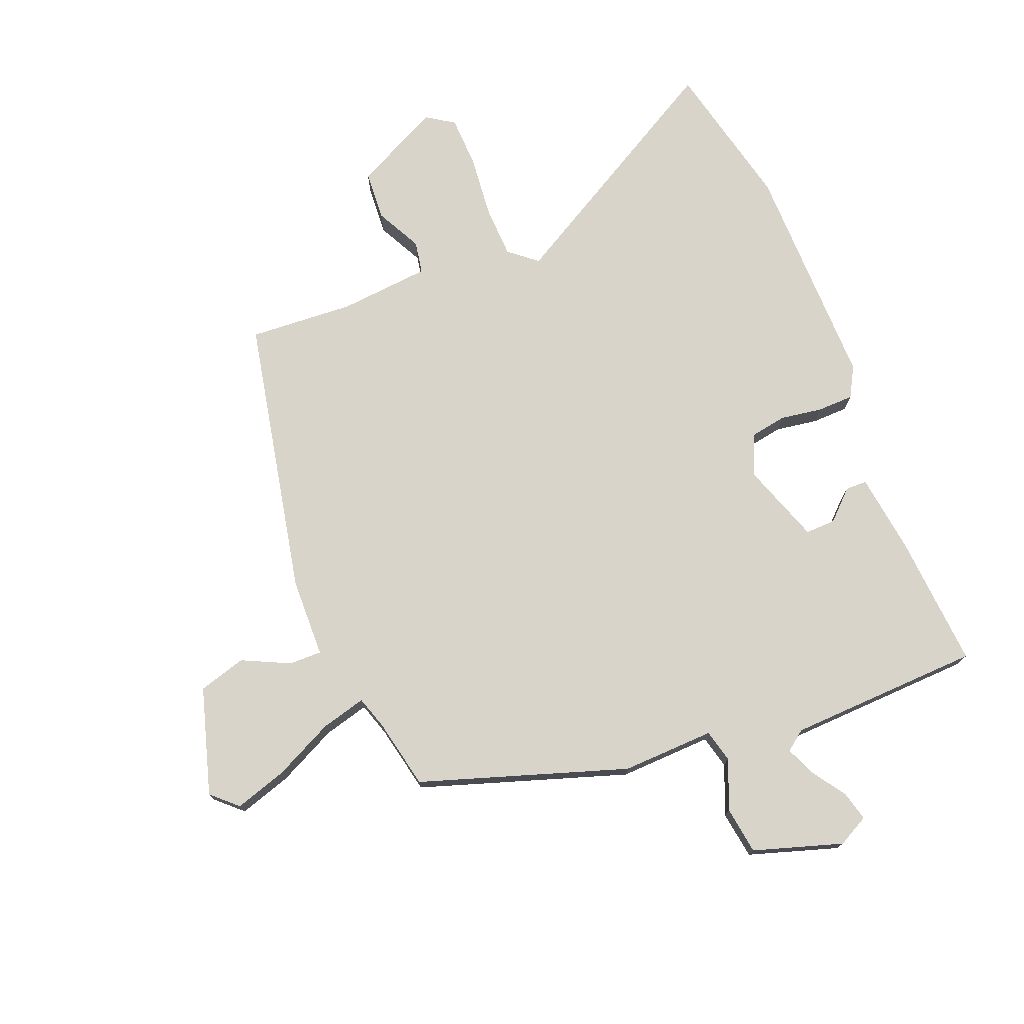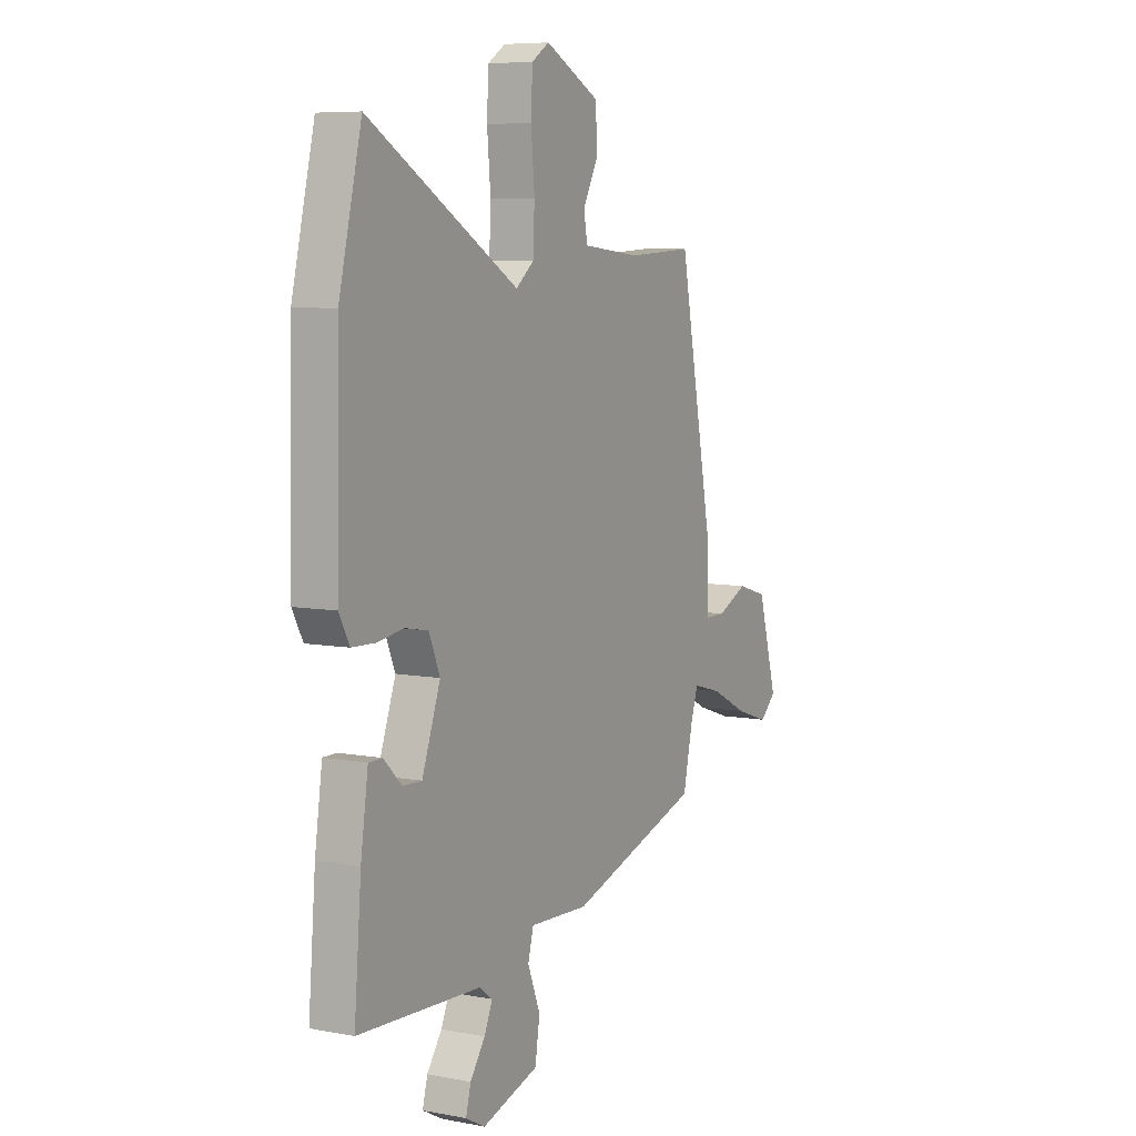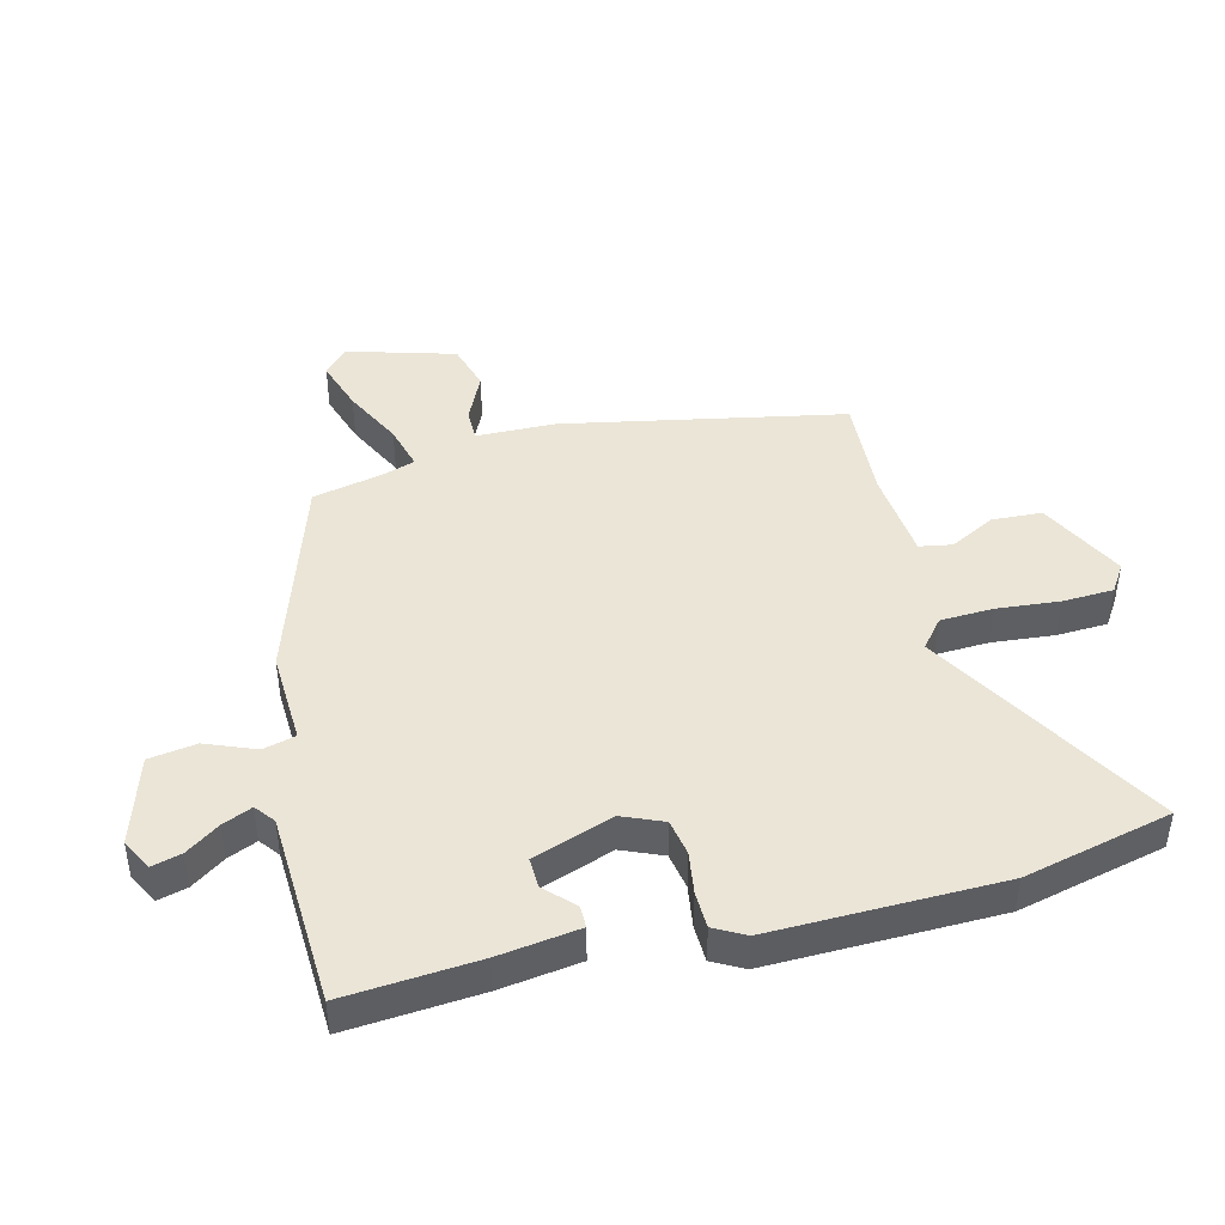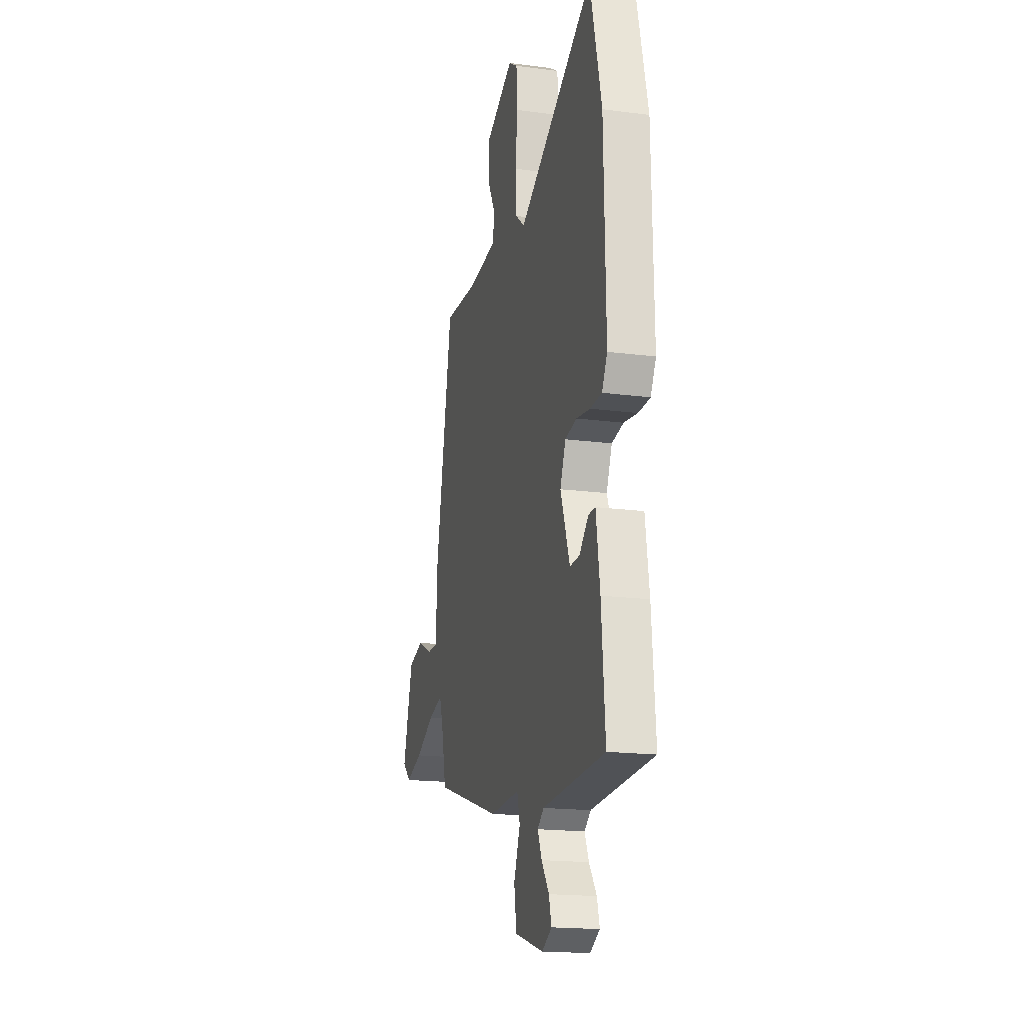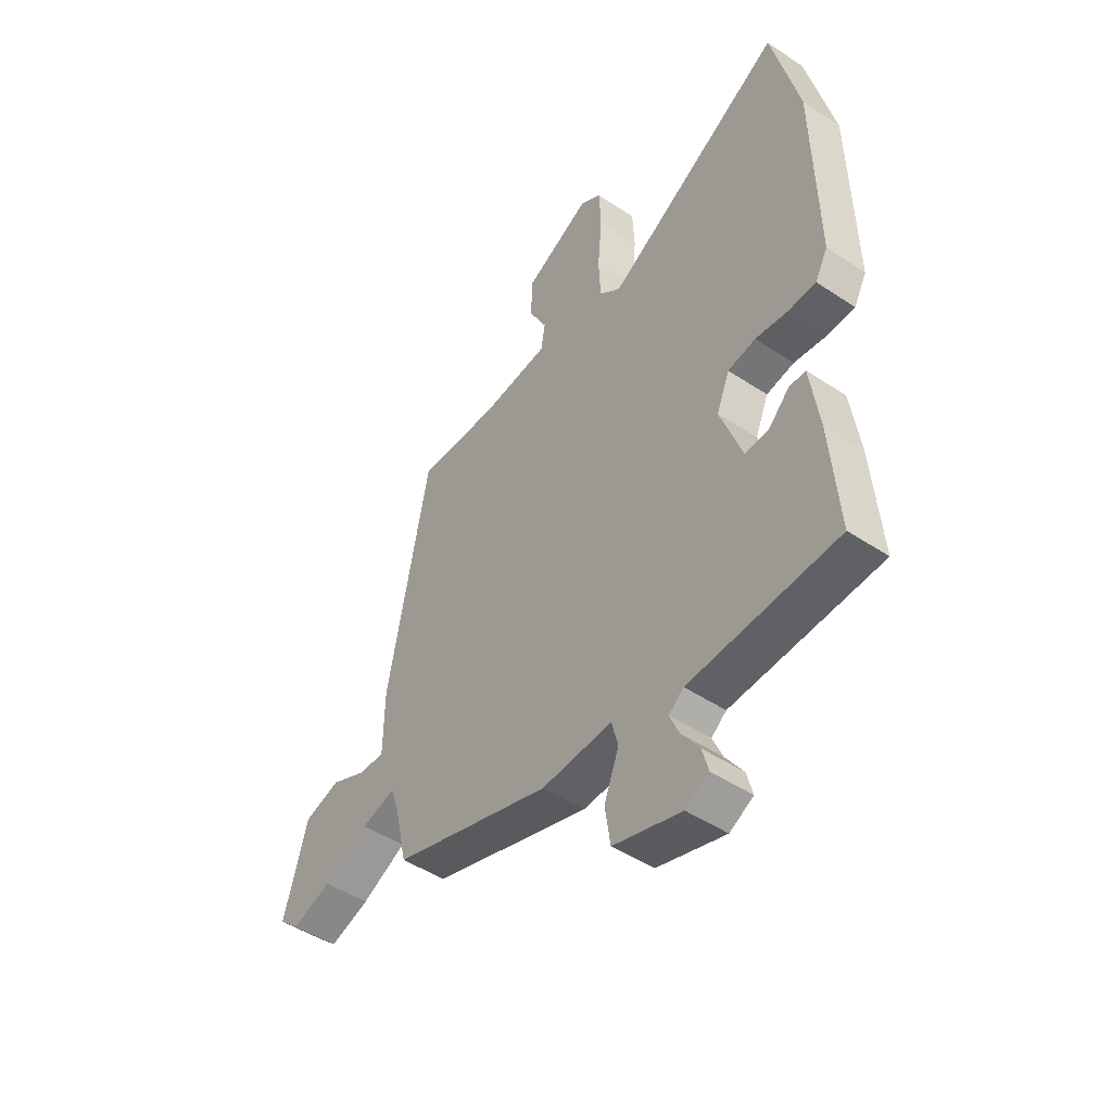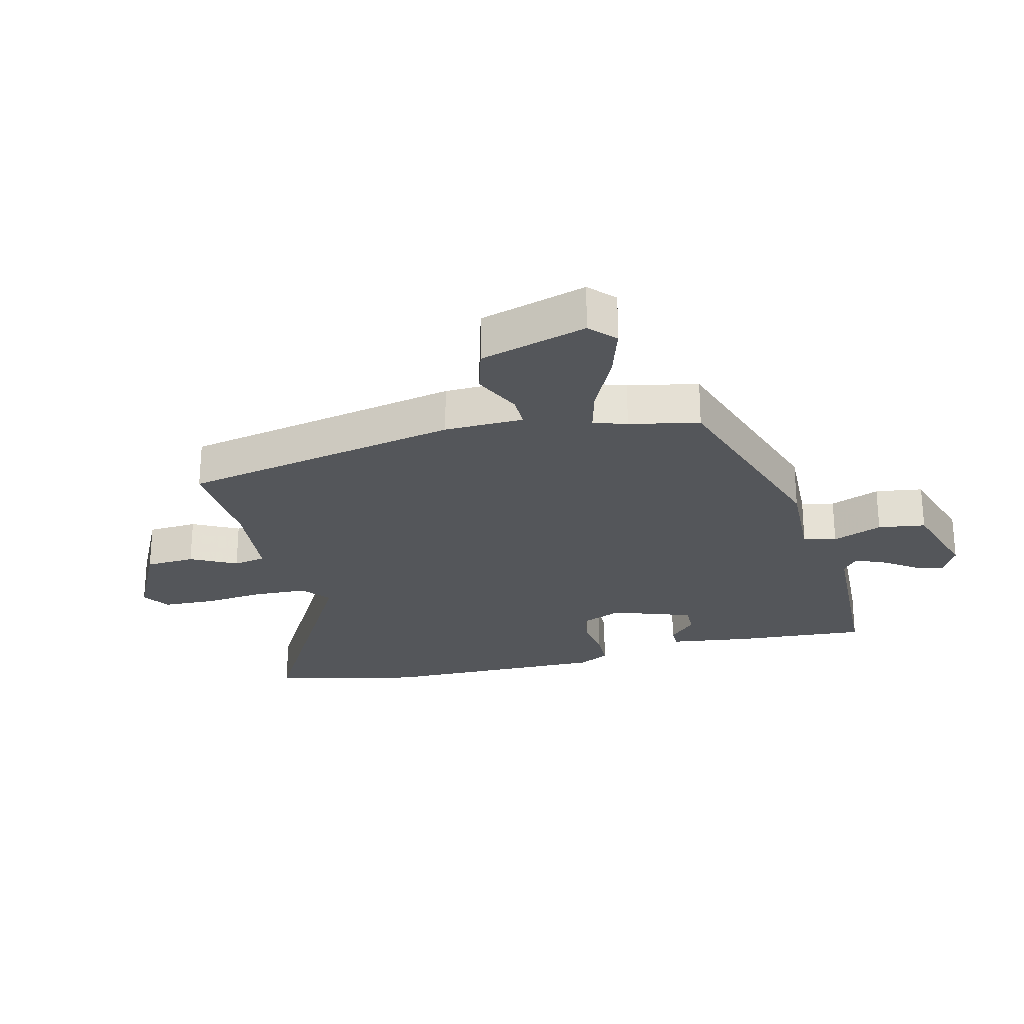
<metadata>
{"format":"obj","ext":"obj","renderer":"f3d","projection":"perspective","resolution":1024,"background":"white","views":[{"elev":75.2,"azim":158.8,"up":"+Y"},{"elev":7.1,"azim":-61.4,"up":"+Z"},{"elev":44.2,"azim":-103.9,"up":"+Y"},{"elev":-17.9,"azim":-104.4,"up":"+Z"},{"elev":-47.5,"azim":-126.8,"up":"+Z"},{"elev":-25.1,"azim":104.5,"up":"+Y"}]}
</metadata>
<code>
v 0.457 0.07 -0.353
v 0.119 0.07 -0.46
v -0.032 0.07 -0.453
v -0.046 0.07 -0.506
v -0.014 0.07 -0.587
v -0.026 0.07 -0.664
v -0.171 0.07 -0.708
v -0.221 0.07 -0.681
v -0.208 0.07 -0.633
v -0.17 0.07 -0.579
v -0.149 0.07 -0.531
v -0.181 0.07 -0.506
v -0.496 0.07 -0.49
v -0.478 0.07 -0.273
v -0.459 0.07 -0.142
v -0.424 0.07 -0.142
v -0.378 0.07 -0.187
v -0.329 0.07 -0.189
v -0.282 0.07 -0.059
v -0.31 0.07 0.008
v -0.369 0.07 0.019
v -0.438 0.07 0.009
v -0.497 0.07 0.011
v -0.524 0.07 0.061
v -0.516 0.07 0.434
v -0.458 0.07 0.674
v -0.075 0.07 0.451
v -0.029 0.07 0.488
v -0.025 0.07 0.574
v -0.034 0.07 0.676
v -0.03 0.07 0.759
v 0.015 0.07 0.788
v 0.155 0.07 0.717
v 0.159 0.07 0.636
v 0.12 0.07 0.562
v 0.129 0.07 0.509
v 0.277 0.07 0.494
v 0.448 0.07 0.503
v 0.536 0.07 0.047
v 0.538 0.07 -0.082
v 0.591 0.07 -0.082
v 0.669 0.07 -0.046
v 0.746 0.07 -0.069
v 0.796 0.07 -0.244
v 0.754 0.07 -0.282
v 0.669 0.07 -0.254
v 0.573 0.07 -0.206
v 0.5 0.07 -0.186
v 0.482 0.07 -0.24
v 0.457 0 -0.353
v 0.119 0 -0.46
v -0.032 0 -0.453
v -0.046 0 -0.506
v -0.014 0 -0.587
v -0.026 0 -0.664
v -0.171 0 -0.708
v -0.221 0 -0.681
v -0.208 0 -0.633
v -0.17 0 -0.579
v -0.149 0 -0.531
v -0.181 0 -0.506
v -0.496 0 -0.49
v -0.478 0 -0.273
v -0.459 0 -0.142
v -0.424 0 -0.142
v -0.378 0 -0.187
v -0.329 0 -0.189
v -0.282 0 -0.059
v -0.31 0 0.008
v -0.369 0 0.019
v -0.438 0 0.009
v -0.497 0 0.011
v -0.524 0 0.061
v -0.516 0 0.434
v -0.458 0 0.674
v -0.075 0 0.451
v -0.029 0 0.488
v -0.025 0 0.574
v -0.034 0 0.676
v -0.03 0 0.759
v 0.015 0 0.788
v 0.155 0 0.717
v 0.159 0 0.636
v 0.12 0 0.562
v 0.129 0 0.509
v 0.277 0 0.494
v 0.448 0 0.503
v 0.536 0 0.047
v 0.538 0 -0.082
v 0.591 0 -0.082
v 0.669 0 -0.046
v 0.746 0 -0.069
v 0.796 0 -0.244
v 0.754 0 -0.282
v 0.669 0 -0.254
v 0.573 0 -0.206
v 0.5 0 -0.186
v 0.482 0 -0.24
f 44 45 46 47
f 44 47 48
f 41 42 43 44
f 40 41 44 48
f 37 38 39 40
f 36 37 40 48
f 32 33 34 35
f 32 35 36
f 29 30 31 32
f 28 29 32 36
f 27 28 36 48
f 21 22 23 24
f 20 21 24 25
f 14 15 16 17
f 12 13 14 17
f 11 12 17 18
f 7 8 9 10
f 7 10 11
f 4 5 6 7
f 3 4 7 11
f 49 1 2 3
f 27 48 49 3
f 20 25 26 27
f 19 20 27 3
f 3 11 18 19
f 96 95 94 93
f 97 96 93
f 93 92 91 90
f 97 93 90 89
f 89 88 87 86
f 97 89 86 85
f 84 83 82 81
f 85 84 81
f 81 80 79 78
f 85 81 78 77
f 97 85 77 76
f 73 72 71 70
f 74 73 70 69
f 66 65 64 63
f 66 63 62 61
f 67 66 61 60
f 59 58 57 56
f 60 59 56
f 56 55 54 53
f 60 56 53 52
f 52 51 50 98
f 52 98 97 76
f 76 75 74 69
f 52 76 69 68
f 68 67 60 52
f 1 50 51 2
f 2 51 52 3
f 3 52 53 4
f 4 53 54 5
f 5 54 55 6
f 6 55 56 7
f 7 56 57 8
f 8 57 58 9
f 9 58 59 10
f 10 59 60 11
f 11 60 61 12
f 12 61 62 13
f 13 62 63 14
f 14 63 64 15
f 15 64 65 16
f 16 65 66 17
f 17 66 67 18
f 18 67 68 19
f 19 68 69 20
f 20 69 70 21
f 21 70 71 22
f 22 71 72 23
f 23 72 73 24
f 24 73 74 25
f 25 74 75 26
f 26 75 76 27
f 27 76 77 28
f 28 77 78 29
f 29 78 79 30
f 30 79 80 31
f 31 80 81 32
f 32 81 82 33
f 33 82 83 34
f 34 83 84 35
f 35 84 85 36
f 36 85 86 37
f 37 86 87 38
f 38 87 88 39
f 39 88 89 40
f 40 89 90 41
f 41 90 91 42
f 42 91 92 43
f 43 92 93 44
f 44 93 94 45
f 45 94 95 46
f 46 95 96 47
f 47 96 97 48
f 48 97 98 49
f 49 98 50 1

</code>
